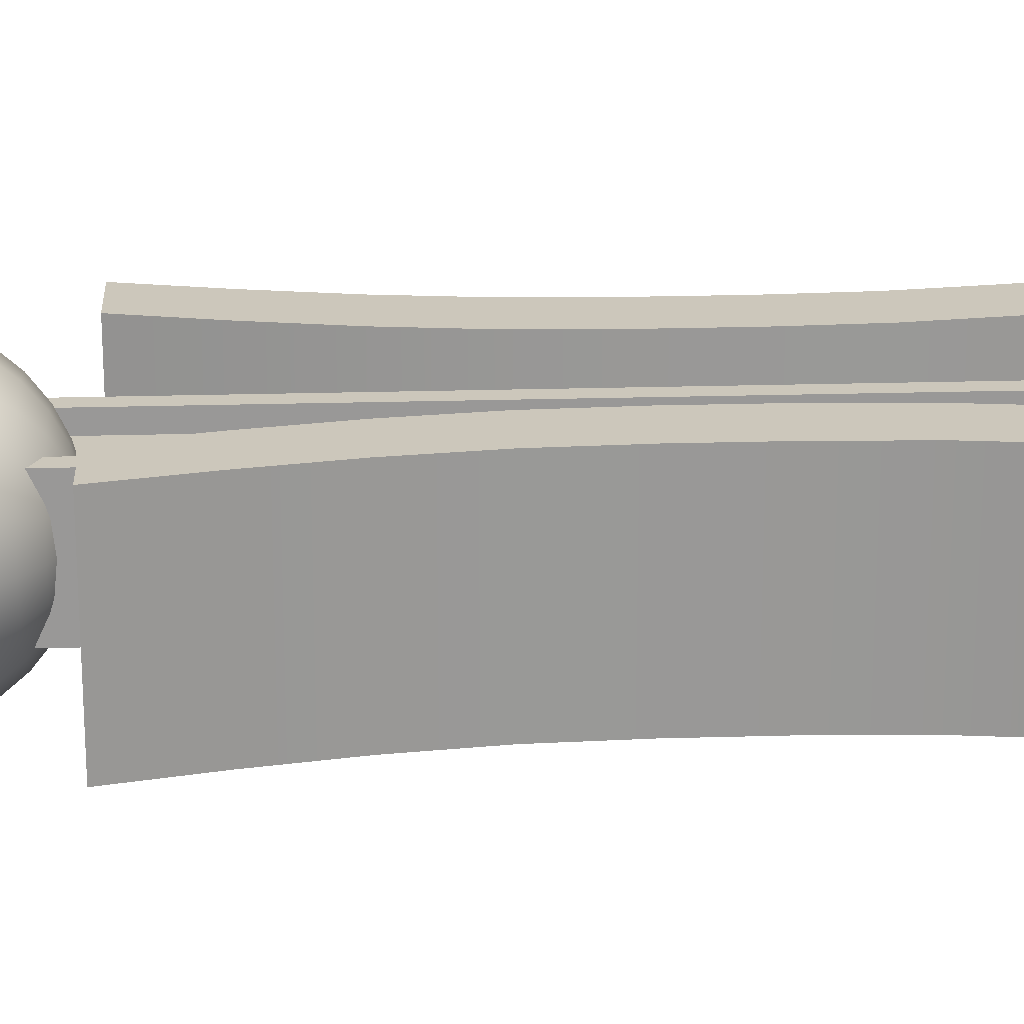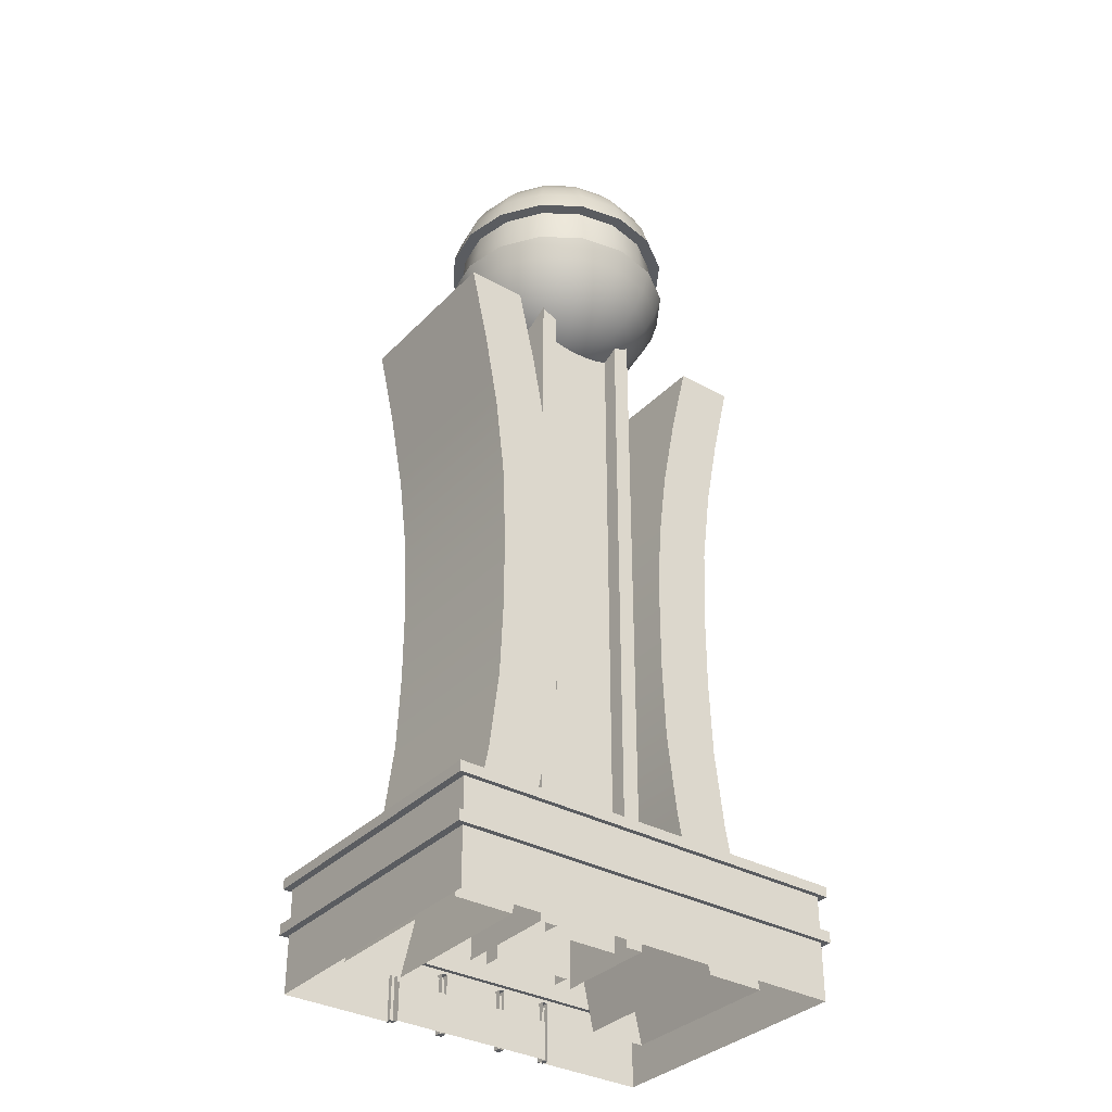
<metadata>
{"format":"obj","ext":"obj","renderer":"f3d","projection":"perspective","resolution":1024,"background":"white","views":[{"elev":21.6,"azim":-93.0,"up":"+Z"},{"elev":-34.3,"azim":143.2,"up":"+Y"}]}
</metadata>
<code>
g default
v 1.421 0.1027 2.391
v 1.521 0.1027 2.391
v 1.421 1.103 2.391
v 1.521 1.103 2.391
v 1.421 1.103 2.271
v 1.521 1.103 2.271
v 1.421 0.1027 2.271
v 1.521 0.1027 2.271
v 2.877 0.4375 1.46
v 1.877 0.4375 1.46
v 2.877 12.18 1.46
v 1.877 12.18 1.46
v 2.877 12.18 -1.46
v 1.877 12.18 -1.46
v 2.877 0.4375 -1.46
v 1.877 0.4375 -1.46
v 2.579 10.87 1.46
v 2.579 10.87 -1.46
v 1.579 10.87 -1.46
v 1.579 10.87 1.46
v 2.333 9.568 1.46
v 2.333 9.568 -1.46
v 1.333 9.568 -1.46
v 1.333 9.568 1.46
v 2.172 8.264 1.46
v 2.172 8.264 -1.46
v 1.172 8.264 -1.46
v 1.172 8.264 1.46
v 2.116 6.959 1.46
v 2.116 6.959 -1.46
v 1.116 6.959 -1.46
v 1.116 6.959 1.46
v 2.116 5.655 1.46
v 2.116 5.655 -1.46
v 1.116 5.655 -1.46
v 1.116 5.655 1.46
v 2.172 4.351 1.46
v 2.172 4.351 -1.46
v 1.172 4.351 -1.46
v 1.172 4.351 1.46
v 2.333 3.046 1.46
v 2.333 3.046 -1.46
v 1.333 3.046 -1.46
v 1.333 3.046 1.46
v 2.579 1.742 1.46
v 2.579 1.742 -1.46
v 1.579 1.742 -1.46
v 1.579 1.742 1.46
v -1.52 0.1027 2.391
v -1.42 0.1027 2.391
v -1.52 1.103 2.391
v -1.42 1.103 2.391
v -1.52 1.103 2.271
v -1.42 1.103 2.271
v -1.52 0.1027 2.271
v -1.42 0.1027 2.271
v 0.4811 0.1027 2.391
v 0.5811 0.1027 2.391
v 0.4811 1.103 2.391
v 0.5811 1.103 2.391
v 0.4811 1.103 2.271
v 0.5811 1.103 2.271
v 0.4811 0.1027 2.271
v 0.5811 0.1027 2.271
v -0.6452 0.1027 2.391
v -0.5452 0.1027 2.391
v -0.6452 1.103 2.391
v -0.5452 1.103 2.391
v -0.6452 1.103 2.271
v -0.5452 1.103 2.271
v -0.6452 0.1027 2.271
v -0.5452 0.1027 2.271
v 0.3653 12.29 -0.1513
v 0.2796 12.29 -0.2796
v 0.1513 12.29 -0.3653
v 0 12.29 -0.3954
v -0.1513 12.29 -0.3653
v -0.2796 12.29 -0.2796
v -0.3653 12.29 -0.1513
v -0.3954 12.29 -0
v -0.3653 12.29 0.1513
v -0.2796 12.29 0.2796
v -0.1513 12.29 0.3653
v -0 12.29 0.3954
v 0.1513 12.29 0.3653
v 0.2796 12.29 0.2796
v 0.3653 12.29 0.1513
v 0.3954 12.29 0
v 0.7166 12.4 -0.2968
v 0.5485 12.4 -0.5485
v 0.2968 12.4 -0.7166
v 0 12.4 -0.7757
v -0.2968 12.4 -0.7166
v -0.5485 12.4 -0.5485
v -0.7166 12.4 -0.2968
v -0.7757 12.4 -0
v -0.7166 12.4 0.2968
v -0.5485 12.4 0.5485
v -0.2968 12.4 0.7166
v -0 12.4 0.7757
v 0.2968 12.4 0.7166
v 0.5485 12.4 0.5485
v 0.7166 12.4 0.2968
v 0.7757 12.4 0
v 1.04 12.59 -0.4309
v 0.7963 12.59 -0.7963
v 0.4309 12.59 -1.04
v 1e-06 12.59 -1.126
v -0.4309 12.59 -1.04
v -0.7963 12.59 -0.7963
v -1.04 12.59 -0.4309
v -1.126 12.59 -0
v -1.04 12.59 0.4309
v -0.7963 12.59 0.7963
v -0.4309 12.59 1.04
v -0 12.59 1.126
v 0.4309 12.59 1.04
v 0.7963 12.59 0.7963
v 1.04 12.59 0.4309
v 1.126 12.59 0
v 1.324 12.84 -0.5485
v 1.013 12.84 -1.013
v 0.5485 12.84 -1.324
v 1e-06 12.84 -1.433
v -0.5485 12.84 -1.324
v -1.013 12.84 -1.013
v -1.324 12.84 -0.5485
v -1.433 12.84 -1e-06
v -1.324 12.84 0.5485
v -1.013 12.84 1.013
v -0.5485 12.84 1.324
v -0 12.84 1.433
v 0.5485 12.84 1.324
v 1.013 12.84 1.013
v 1.324 12.84 0.5485
v 1.433 12.84 0
v 1.557 13.15 -0.645
v 1.192 13.15 -1.192
v 0.645 13.15 -1.557
v 1e-06 13.15 -1.685
v -0.645 13.15 -1.557
v -1.192 13.15 -1.192
v -1.557 13.15 -0.645
v -1.685 13.15 -1e-06
v -1.557 13.15 0.645
v -1.192 13.15 1.192
v -0.645 13.15 1.557
v -0 13.15 1.685
v 0.645 13.15 1.557
v 1.192 13.15 1.192
v 1.557 13.15 0.645
v 1.685 13.15 0
v 1.73 13.5 -0.7166
v 1.324 13.5 -1.324
v 0.7166 13.5 -1.73
v 1e-06 13.5 -1.873
v -0.7166 13.5 -1.73
v -1.324 13.5 -1.324
v -1.73 13.5 -0.7166
v -1.873 13.5 -1e-06
v -1.73 13.5 0.7166
v -1.324 13.5 1.324
v -0.7166 13.5 1.73
v -0 13.5 1.873
v 0.7166 13.5 1.73
v 1.324 13.5 1.324
v 1.73 13.5 0.7166
v 1.873 13.5 0
v 1.837 13.88 -0.7608
v 1.406 13.88 -1.406
v 0.7608 13.88 -1.837
v 1e-06 13.88 -1.988
v -0.7608 13.88 -1.837
v -1.406 13.88 -1.406
v -1.837 13.88 -0.7608
v -1.988 13.88 -1e-06
v -1.837 13.88 0.7608
v -1.406 13.88 1.406
v -0.7608 13.88 1.837
v -0 13.88 1.988
v 0.7608 13.88 1.837
v 1.406 13.88 1.406
v 1.837 13.88 0.7608
v 1.988 13.88 0
v 1.837 14.67 -0.7608
v 1.406 14.67 -1.406
v 0.7608 14.67 -1.837
v 1e-06 14.67 -1.988
v -0.7608 14.67 -1.837
v -1.406 14.67 -1.406
v -1.837 14.67 -0.7608
v -1.988 14.67 -1e-06
v -1.837 14.67 0.7608
v -1.406 14.67 1.406
v -0.7608 14.67 1.837
v -0 14.67 1.988
v 0.7608 14.67 1.837
v 1.406 14.67 1.406
v 1.837 14.67 0.7608
v 1.988 14.67 0
v 1.73 15.05 -0.7166
v 1.324 15.05 -1.324
v 0.7166 15.05 -1.73
v 1e-06 15.05 -1.873
v -0.7166 15.05 -1.73
v -1.324 15.05 -1.324
v -1.73 15.05 -0.7166
v -1.873 15.05 -1e-06
v -1.73 15.05 0.7166
v -1.324 15.05 1.324
v -0.7166 15.05 1.73
v -0 15.05 1.873
v 0.7166 15.05 1.73
v 1.324 15.05 1.324
v 1.73 15.05 0.7166
v 1.873 15.05 0
v 1.557 15.4 -0.645
v 1.192 15.4 -1.192
v 0.645 15.4 -1.557
v 1e-06 15.4 -1.685
v -0.645 15.4 -1.557
v -1.192 15.4 -1.192
v -1.557 15.4 -0.645
v -1.685 15.4 -1e-06
v -1.557 15.4 0.645
v -1.192 15.4 1.192
v -0.645 15.4 1.557
v -0 15.4 1.685
v 0.645 15.4 1.557
v 1.192 15.4 1.192
v 1.557 15.4 0.645
v 1.685 15.4 0
v 1.324 15.71 -0.5485
v 1.013 15.71 -1.013
v 0.5485 15.71 -1.324
v 1e-06 15.71 -1.433
v -0.5485 15.71 -1.324
v -1.013 15.71 -1.013
v -1.324 15.71 -0.5485
v -1.433 15.71 -1e-06
v -1.324 15.71 0.5485
v -1.013 15.71 1.013
v -0.5485 15.71 1.324
v -0 15.71 1.433
v 0.5485 15.71 1.324
v 1.013 15.71 1.013
v 1.324 15.71 0.5485
v 1.433 15.71 0
v 1.04 15.96 -0.4309
v 0.7963 15.96 -0.7963
v 0.4309 15.96 -1.04
v 1e-06 15.96 -1.126
v -0.4309 15.96 -1.04
v -0.7963 15.96 -0.7963
v -1.04 15.96 -0.4309
v -1.126 15.96 -0
v -1.04 15.96 0.4309
v -0.7963 15.96 0.7963
v -0.4309 15.96 1.04
v -0 15.96 1.126
v 0.4309 15.96 1.04
v 0.7963 15.96 0.7963
v 1.04 15.96 0.4309
v 1.126 15.96 0
v 0.7166 16.15 -0.2968
v 0.5485 16.15 -0.5485
v 0.2968 16.15 -0.7166
v 0 16.15 -0.7757
v -0.2968 16.15 -0.7166
v -0.5485 16.15 -0.5485
v -0.7166 16.15 -0.2968
v -0.7757 16.15 -0
v -0.7166 16.15 0.2968
v -0.5485 16.15 0.5485
v -0.2968 16.15 0.7166
v -0 16.15 0.7757
v 0.2968 16.15 0.7166
v 0.5485 16.15 0.5485
v 0.7166 16.15 0.2968
v 0.7757 16.15 0
v 0.3653 16.26 -0.1513
v 0.2796 16.26 -0.2796
v 0.1513 16.26 -0.3653
v 0 16.26 -0.3954
v -0.1513 16.26 -0.3653
v -0.2796 16.26 -0.2796
v -0.3653 16.26 -0.1513
v -0.3954 16.26 -0
v -0.3653 16.26 0.1513
v -0.2796 16.26 0.2796
v -0.1513 16.26 0.3653
v -0 16.26 0.3954
v 0.1513 16.26 0.3653
v 0.2796 16.26 0.2796
v 0.3653 16.26 0.1513
v 0.3954 16.26 0
v 0 12.25 0
v 0 16.3 0
v 1.64 13.88 -0.6793
v 1.255 13.88 -1.255
v 1.28 14.27 -1.28
v 1.672 14.27 -0.6926
v 0.6793 13.88 -1.64
v 0.6926 14.27 -1.672
v 1e-06 13.88 -1.775
v 1e-06 14.27 -1.81
v -0.6793 13.88 -1.64
v -0.6926 14.27 -1.672
v -1.255 13.88 -1.255
v -1.28 14.27 -1.28
v -1.64 13.88 -0.6793
v -1.672 14.27 -0.6926
v -1.775 13.88 -1e-06
v -1.81 14.27 -1e-06
v -1.64 13.88 0.6793
v -1.672 14.27 0.6926
v -1.255 13.88 1.255
v -1.28 14.27 1.28
v -0.6793 13.88 1.64
v -0.6926 14.27 1.672
v -0 13.88 1.775
v -0 14.27 1.81
v 0.6793 13.88 1.64
v 0.6926 14.27 1.672
v 1.255 13.88 1.255
v 1.28 14.27 1.28
v 1.64 13.88 0.6793
v 1.672 14.27 0.6926
v 1.775 13.88 0
v 1.81 14.27 0
v 1.255 14.67 -1.255
v 1.64 14.67 -0.6793
v 0.6793 14.67 -1.64
v 1e-06 14.67 -1.775
v -0.6793 14.67 -1.64
v -1.255 14.67 -1.255
v -1.64 14.67 -0.6793
v -1.775 14.67 -1e-06
v -1.64 14.67 0.6793
v -1.255 14.67 1.255
v -0.6793 14.67 1.64
v -0 14.67 1.775
v 0.6793 14.67 1.64
v 1.255 14.67 1.255
v 1.64 14.67 0.6793
v 1.775 14.67 0
v -2.844 0.4375 1.46
v -1.844 0.4375 1.46
v -2.844 12.18 1.46
v -1.844 12.18 1.46
v -2.844 12.18 -1.46
v -1.844 12.18 -1.46
v -2.844 0.4375 -1.46
v -1.844 0.4375 -1.46
v -2.546 10.87 1.46
v -2.546 10.87 -1.46
v -1.546 10.87 -1.46
v -1.546 10.87 1.46
v -2.3 9.568 1.46
v -2.3 9.568 -1.46
v -1.3 9.568 -1.46
v -1.3 9.568 1.46
v -2.139 8.264 1.46
v -2.139 8.264 -1.46
v -1.139 8.264 -1.46
v -1.139 8.264 1.46
v -2.083 6.959 1.46
v -2.083 6.959 -1.46
v -1.083 6.959 -1.46
v -1.083 6.959 1.46
v -2.083 5.655 1.46
v -2.083 5.655 -1.46
v -1.083 5.655 -1.46
v -1.083 5.655 1.46
v -2.139 4.351 1.46
v -2.139 4.351 -1.46
v -1.139 4.351 -1.46
v -1.139 4.351 1.46
v -2.3 3.046 1.46
v -2.3 3.046 -1.46
v -1.3 3.046 -1.46
v -1.3 3.046 1.46
v -2.546 1.742 1.46
v -2.546 1.742 -1.46
v -1.546 1.742 -1.46
v -1.546 1.742 1.46
v -3.365 0.09352 2.347
v 3.365 0.09352 2.347
v -3.365 0.09352 -2.347
v 3.365 0.09352 -2.347
v -3.365 1.229 2.347
v -3.365 1.229 -2.347
v 3.365 1.229 -2.347
v 3.365 1.229 2.347
v -3.365 1.047 2.347
v -3.365 1.047 -2.347
v 3.365 1.047 -2.347
v 3.365 1.047 2.347
v -1.421 0.09352 2.347
v 1.421 0.09352 2.347
v -1.421 0.7407 2.347
v 1.421 0.7407 2.347
v -3.485 1.047 2.43
v -3.485 1.047 -2.43
v -3.485 1.229 2.43
v -3.485 1.229 -2.43
v 3.485 1.229 -2.43
v 3.485 1.047 -2.43
v 3.485 1.047 2.43
v 3.485 1.229 2.43
v -3.365 1.816 -2.347
v -3.365 1.816 2.347
v 3.365 1.816 2.347
v 3.365 1.816 -2.347
v -3.485 1.989 2.43
v 3.485 1.989 2.43
v 3.485 1.989 -2.43
v -3.485 1.989 -2.43
v -3.485 1.816 -2.43
v -3.485 1.816 2.43
v 3.485 1.816 -2.43
v 3.485 1.816 2.43
v -1.421 0.7407 2.206
v 1.421 0.7407 2.206
v -1.421 0.09352 2.206
v 1.421 0.09352 2.206
v 0.6687 12.76 0.6147
v 0.6687 12.76 -0.6147
v 0.6687 0.7696 -0.6147
v 0.6687 0.7696 0.6147
v -0.6687 12.76 0.6147
v -0.6687 12.76 -0.6147
v -0.6687 0.7696 -0.6147
v -0.6687 0.7696 0.6147
v -0.9611 0.7696 0.9084
v -0.6687 0.7696 0.9084
v -0.6687 12.76 0.9084
v -0.9611 12.76 0.9084
v -0.6687 12.76 -0.9084
v -0.9611 12.76 -0.9084
v -0.6687 0.7696 -0.9084
v -0.9611 0.7696 -0.9084
v 0.9611 0.7696 -0.9084
v 0.9611 0.7696 0.9084
v 0.9611 12.76 -0.9084
v 0.9611 12.76 0.9084
v 0.6687 12.76 0.9084
v 0.6687 12.76 -0.9084
v 0.6687 0.7696 -0.9084
v 0.6687 0.7696 0.9084
g pCube20
f 1 2 4 3
f 3 4 6 5
f 7 8 2 1
f 2 8 6 4
f 7 1 3 5
f 9 45 48 10
f 11 13 14 12
f 46 15 16 47
f 10 48 47 16
f 15 46 45 9
f 18 13 11 17
f 13 18 19 14
f 20 12 14 19
f 17 11 12 20
f 22 18 17 21
f 18 22 23 19
f 24 20 19 23
f 21 17 20 24
f 26 22 21 25
f 22 26 27 23
f 28 24 23 27
f 25 21 24 28
f 30 26 25 29
f 26 30 31 27
f 32 28 27 31
f 29 25 28 32
f 34 30 29 33
f 30 34 35 31
f 36 32 31 35
f 33 29 32 36
f 38 34 33 37
f 34 38 39 35
f 40 36 35 39
f 37 33 36 40
f 42 38 37 41
f 38 42 43 39
f 44 40 39 43
f 41 37 40 44
f 46 42 41 45
f 42 46 47 43
f 48 44 43 47
f 45 41 44 48
f 49 50 52 51
f 51 52 54 53
f 55 56 50 49
f 50 56 54 52
f 55 49 51 53
f 57 58 60 59
f 59 60 62 61
f 63 64 58 57
f 58 64 62 60
f 63 57 59 61
f 65 66 68 67
f 67 68 70 69
f 71 72 66 65
f 66 72 70 68
f 71 65 67 69
f 73 74 90 89
f 74 75 91 90
f 75 76 92 91
f 76 77 93 92
f 77 78 94 93
f 78 79 95 94
f 79 80 96 95
f 80 81 97 96
f 81 82 98 97
f 82 83 99 98
f 83 84 100 99
f 84 85 101 100
f 85 86 102 101
f 86 87 103 102
f 87 88 104 103
f 88 73 89 104
f 89 90 106 105
f 90 91 107 106
f 91 92 108 107
f 92 93 109 108
f 93 94 110 109
f 94 95 111 110
f 95 96 112 111
f 96 97 113 112
f 97 98 114 113
f 98 99 115 114
f 99 100 116 115
f 100 101 117 116
f 101 102 118 117
f 102 103 119 118
f 103 104 120 119
f 104 89 105 120
f 105 106 122 121
f 106 107 123 122
f 107 108 124 123
f 108 109 125 124
f 109 110 126 125
f 110 111 127 126
f 111 112 128 127
f 112 113 129 128
f 113 114 130 129
f 114 115 131 130
f 115 116 132 131
f 116 117 133 132
f 117 118 134 133
f 118 119 135 134
f 119 120 136 135
f 120 105 121 136
f 121 122 138 137
f 122 123 139 138
f 123 124 140 139
f 124 125 141 140
f 125 126 142 141
f 126 127 143 142
f 127 128 144 143
f 128 129 145 144
f 129 130 146 145
f 130 131 147 146
f 131 132 148 147
f 132 133 149 148
f 133 134 150 149
f 134 135 151 150
f 135 136 152 151
f 136 121 137 152
f 137 138 154 153
f 138 139 155 154
f 139 140 156 155
f 140 141 157 156
f 141 142 158 157
f 142 143 159 158
f 143 144 160 159
f 144 145 161 160
f 145 146 162 161
f 146 147 163 162
f 147 148 164 163
f 148 149 165 164
f 149 150 166 165
f 150 151 167 166
f 151 152 168 167
f 152 137 153 168
f 153 154 170 169
f 154 155 171 170
f 155 156 172 171
f 156 157 173 172
f 157 158 174 173
f 158 159 175 174
f 159 160 176 175
f 160 161 177 176
f 161 162 178 177
f 162 163 179 178
f 163 164 180 179
f 164 165 181 180
f 165 166 182 181
f 166 167 183 182
f 167 168 184 183
f 168 153 169 184
f 299 300 301 302
f 300 303 304 301
f 303 305 306 304
f 305 307 308 306
f 307 309 310 308
f 309 311 312 310
f 311 313 314 312
f 313 315 316 314
f 315 317 318 316
f 317 319 320 318
f 319 321 322 320
f 321 323 324 322
f 323 325 326 324
f 325 327 328 326
f 327 329 330 328
f 329 299 302 330
f 302 301 331 332
f 301 304 333 331
f 304 306 334 333
f 306 308 335 334
f 308 310 336 335
f 310 312 337 336
f 312 314 338 337
f 314 316 339 338
f 316 318 340 339
f 318 320 341 340
f 320 322 342 341
f 322 324 343 342
f 324 326 344 343
f 326 328 345 344
f 328 330 346 345
f 330 302 332 346
f 185 186 202 201
f 186 187 203 202
f 187 188 204 203
f 188 189 205 204
f 189 190 206 205
f 190 191 207 206
f 191 192 208 207
f 192 193 209 208
f 193 194 210 209
f 194 195 211 210
f 195 196 212 211
f 196 197 213 212
f 197 198 214 213
f 198 199 215 214
f 199 200 216 215
f 200 185 201 216
f 201 202 218 217
f 202 203 219 218
f 203 204 220 219
f 204 205 221 220
f 205 206 222 221
f 206 207 223 222
f 207 208 224 223
f 208 209 225 224
f 209 210 226 225
f 210 211 227 226
f 211 212 228 227
f 212 213 229 228
f 213 214 230 229
f 214 215 231 230
f 215 216 232 231
f 216 201 217 232
f 217 218 234 233
f 218 219 235 234
f 219 220 236 235
f 220 221 237 236
f 221 222 238 237
f 222 223 239 238
f 223 224 240 239
f 224 225 241 240
f 225 226 242 241
f 226 227 243 242
f 227 228 244 243
f 228 229 245 244
f 229 230 246 245
f 230 231 247 246
f 231 232 248 247
f 232 217 233 248
f 233 234 250 249
f 234 235 251 250
f 235 236 252 251
f 236 237 253 252
f 237 238 254 253
f 238 239 255 254
f 239 240 256 255
f 240 241 257 256
f 241 242 258 257
f 242 243 259 258
f 243 244 260 259
f 244 245 261 260
f 245 246 262 261
f 246 247 263 262
f 247 248 264 263
f 248 233 249 264
f 249 250 266 265
f 250 251 267 266
f 251 252 268 267
f 252 253 269 268
f 253 254 270 269
f 254 255 271 270
f 255 256 272 271
f 256 257 273 272
f 257 258 274 273
f 258 259 275 274
f 259 260 276 275
f 260 261 277 276
f 261 262 278 277
f 262 263 279 278
f 263 264 280 279
f 264 249 265 280
f 265 266 282 281
f 266 267 283 282
f 267 268 284 283
f 268 269 285 284
f 269 270 286 285
f 270 271 287 286
f 271 272 288 287
f 272 273 289 288
f 273 274 290 289
f 274 275 291 290
f 275 276 292 291
f 276 277 293 292
f 277 278 294 293
f 278 279 295 294
f 279 280 296 295
f 280 265 281 296
f 74 73 297
f 75 74 297
f 76 75 297
f 77 76 297
f 78 77 297
f 79 78 297
f 80 79 297
f 81 80 297
f 82 81 297
f 83 82 297
f 84 83 297
f 85 84 297
f 86 85 297
f 87 86 297
f 88 87 297
f 73 88 297
f 281 282 298
f 282 283 298
f 283 284 298
f 284 285 298
f 285 286 298
f 286 287 298
f 287 288 298
f 288 289 298
f 289 290 298
f 290 291 298
f 291 292 298
f 292 293 298
f 293 294 298
f 294 295 298
f 295 296 298
f 296 281 298
f 169 170 300 299
f 170 171 303 300
f 171 172 305 303
f 172 173 307 305
f 173 174 309 307
f 174 175 311 309
f 175 176 313 311
f 176 177 315 313
f 177 178 317 315
f 178 179 319 317
f 179 180 321 319
f 180 181 323 321
f 181 182 325 323
f 182 183 327 325
f 183 184 329 327
f 184 169 299 329
f 186 185 332 331
f 187 186 331 333
f 188 187 333 334
f 189 188 334 335
f 190 189 335 336
f 191 190 336 337
f 192 191 337 338
f 193 192 338 339
f 194 193 339 340
f 195 194 340 341
f 196 195 341 342
f 197 196 342 343
f 198 197 343 344
f 199 198 344 345
f 200 199 345 346
f 185 200 346 332
f 347 348 386 383
f 349 350 352 351
f 384 385 354 353
f 348 354 385 386
f 353 347 383 384
f 356 355 349 351
f 351 352 357 356
f 358 357 352 350
f 355 358 350 349
f 360 359 355 356
f 356 357 361 360
f 362 361 357 358
f 359 362 358 355
f 364 363 359 360
f 360 361 365 364
f 366 365 361 362
f 363 366 362 359
f 368 367 363 364
f 364 365 369 368
f 370 369 365 366
f 367 370 366 363
f 372 371 367 368
f 368 369 373 372
f 374 373 369 370
f 371 374 370 367
f 376 375 371 372
f 372 373 377 376
f 378 377 373 374
f 375 378 374 371
f 380 379 375 376
f 376 377 381 380
f 382 381 377 378
f 379 382 378 375
f 384 383 379 380
f 380 381 385 384
f 386 385 381 382
f 383 386 382 379
f 398 395 401 402
f 415 416 417 418
f 396 397 390 389
f 388 390 397 398
f 389 387 395 396
f 419 420 415 418
f 418 417 421 419
f 422 421 417 416
f 420 422 416 415
f 404 403 405 406
f 406 407 408 404
f 409 408 407 410
f 403 409 410 405
f 424 423 425 426
f 396 395 403 404
f 391 392 406 405
f 392 393 407 406
f 397 396 404 408
f 398 397 408 409
f 393 394 410 407
f 403 395 398 409
f 394 391 405 410
f 392 391 412 411
f 391 394 413 412
f 394 393 414 413
f 411 414 393 392
f 411 412 420 419
f 414 411 419 421
f 413 414 421 422
f 412 413 422 420
f 387 399 401 395
f 398 402 400 388
f 402 401 423 424
f 401 399 425 423
f 400 402 424 426
f 435 436 437 438
f 440 439 441 442
f 444 443 445 446
f 442 435 438 440
f 449 448 445 443
f 447 450 444 446
f 433 432 428 429
f 431 434 430 427
f 434 431 437 436
f 432 433 441 439
f 429 428 448 449
f 427 430 450 447

</code>
